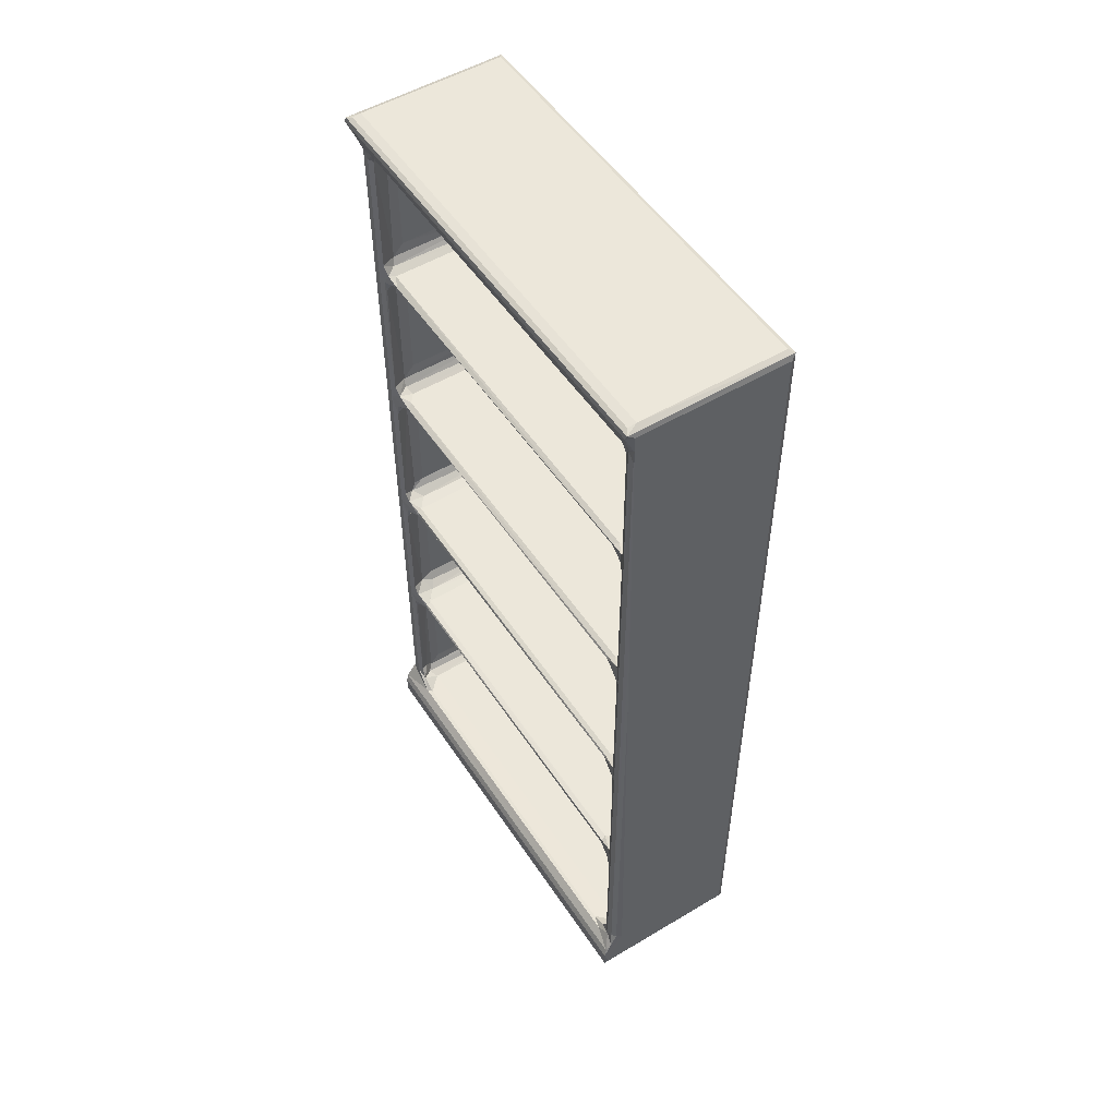
<metadata>
{"format":"obj","ext":"obj","renderer":"f3d","projection":"perspective","resolution":1024,"background":"white","views":[{"elev":52.3,"azim":-32.7,"up":"+Z"}]}
</metadata>
<code>
v 130.2 95.28 0.1874
v 130.1 95.2 1.814
v 130.5 95.13 0.636
v 130.5 95.67 -0.0002522
v 130.4 95.36 2.371
v 130.8 95.25 3.027
v 130.9 97.4 2.947
v 131 95.6 -0.001528
v 131.8 96.35 0.2762
v 131.6 97.13 0.6341
v 131.4 97.13 0.186
v 132 96.54 2.055
v 131.7 97.13 1.427
v 132.8 95.9 0.2434
v 132.8 96.12 1.416
v 131.1 95.68 4.049
v 131.4 95.27 4.248
v 131.9 95.13 3.878
v 131.1 96.26 3.498
v 131.2 97.21 3.378
v 132.6 96.48 3.159
v 131.3 96.73 4.259
v 132.7 97.14 2.874
v 132.6 97.13 2.375
v 132.6 96.11 3.707
v 133.4 95.99 4.497
v 131.2 98.45 2.983
v 142.7 95.13 0.6353
v 143 95.27 0.1939
v 142.5 95.59 -0.0171
v 141.3 96.11 1.427
v 141.3 97.13 2.876
v 141.3 95.99 4.497
v 141.3 97.13 2.375
v 133.4 95.99 14.74
v 131.3 96.73 14.55
v 132 96.39 15.22
v 132.5 96.11 14.74
v 130.4 130.6 2.355
v 131.4 128.6 0.186
v 131.7 128.6 1.426
v 132.6 128.6 2.875
v 132 129.2 2.048
v 131.2 127.2 2.987
v 131.1 96.27 15.95
v 131.8 97.03 15.41
v 131.4 97.28 15.71
v 131.6 98.4 16.42
v 131.4 97.09 17.02
v 133.4 96.37 15.42
v 132.8 97.03 15.83
v 132.8 96.37 17.19
v 133 96.99 16.72
v 131.6 98.49 16.17
v 132.1 98.57 16.5
v 132 98.76 16
v 132.9 97.95 16
v 133.4 97.92 16.5
v 141.3 97.01 15.84
v 140.5 97.01 16.7
v 141.5 96.35 17.19
v 131.1 96.26 29.33
v 132.5 96.12 17.95
v 131.3 96.73 17.62
v 131.3 96.73 27.94
v 133.4 95.99 17.89
v 132.5 96.11 28.12
v 132 96.38 28.63
v 133.4 95.99 28.12
v 141.3 95.99 17.89
v 142.7 95.13 71.36
v 131.5 97.09 28.85
v 131.6 98.36 29.76
v 132.9 97.02 29.32
v 133.4 96.37 28.86
v 131.7 98.51 29.59
v 132.2 97.96 29.38
v 132.1 98.76 29.54
v 133.4 97.92 29.54
v 140.5 97.01 29.33
v 140.5 97.92 29.54
v 131.3 96.77 30.5
v 131.4 96.69 30.98
v 132.5 96.12 31.34
v 131.9 97.38 30.27
v 133.1 96.37 30.6
v 132.9 96.99 30.21
v 133.4 95.99 31.28
v 131.3 96.72 41.29
v 131.1 96.26 42.82
v 131.7 98.35 29.92
v 132 98.2 30.04
v 141.3 95.99 31.28
v 141.3 97.01 30.19
v 141.3 97.92 30.04
v 131.7 127.3 16.1
v 132 127.7 16
v 141.3 97.92 16
v 131.6 127.5 16.27
v 131.7 127.4 16.44
v 132.1 127.8 16.5
v 132.1 127.7 29.54
v 132 127.8 30.04
v 133 96 41.5
v 131.4 95.27 68.67
v 132 96.41 42.07
v 131.5 97.1 42.28
v 133.4 96.37 42.28
v 140.5 96.37 42.28
v 131.6 98.37 43.22
v 131.5 97.07 43.9
v 132.8 96.48 43.93
v 131.3 96.73 44.51
v 132.9 97.03 42.78
v 132.8 97.13 43.55
v 132.6 96.11 44.6
v 133.4 95.99 45.45
v 131.9 95.13 69.47
v 131.1 95.68 68.29
v 133.4 95.99 54.9
v 131.7 98.63 43.04
v 132.6 98.18 43.02
v 131.7 98.39 43.38
v 132 98.12 43.54
v 140.5 97.01 42.79
v 141.3 96.11 44.55
v 140.5 97.92 43.04
v 141.3 97.13 43.54
v 132.5 96.12 55.71
v 131.3 96.74 55.41
v 131.1 96.25 55.94
v 130.7 95.13 71.39
v 132.2 96.49 56.24
v 131.5 97.1 56.24
v 131.5 97.08 57.29
v 132.8 96.48 57.38
v 132.5 96.11 58
v 131.3 96.74 57.79
v 132.6 97.13 57.04
v 132.6 97.13 56.54
v 131.3 96.73 67.97
v 133.4 95.99 58.84
v 132.5 96.13 69.08
v 131.7 98.35 56.87
v 132 98.1 57.04
v 131.7 98.39 56.71
v 132 97.95 56.54
v 141.3 97.13 57.04
v 132.6 128.6 43.54
v 132 127.8 43.54
v 141.3 97.13 56.54
v 132 128.5 56.54
v 132 128.6 57.04
v 130.1 95.38 71.41
v 130.2 95.24 71.75
v 130.9 95.29 69.88
v 130.5 95.67 71.91
v 130.9 95.91 69.47
v 133.4 95.99 69.08
v 131.1 96.25 68.89
v 141.3 95.99 69.08
v 131.9 96.63 70.51
v 131.4 97.31 69.43
v 131.2 97.34 69.29
v 131.6 97.18 69.93
v 132.9 96.11 69.97
v 133.4 96.49 70.62
v 131.2 95.67 72
v 143 95.27 71.81
v 132.5 97.13 70.88
v 133.4 97.13 71
v 141.3 97.13 71
v 130.1 130.6 71.4
v 130.5 129.9 70.27
v 131.4 128.6 69.47
v 131.2 130.1 72
v 130.9 128.4 69.44
v 131.6 128.6 69.94
v 132.5 128.6 70.88
v 133.4 128.6 71
v 130.1 130.4 1.83
v 130.2 130.5 0.1938
v 130.5 130.1 -0.000436
v 130.9 127.7 2.956
v 131.6 128.6 0.635
v 132.6 128.6 2.375
v 141.3 128.6 2.375
v 131 128.6 -0.0005
v 130.5 130.6 0.6364
v 131.3 128.6 3.65
v 132.2 129.3 3.198
v 131.9 130.1 0.003989
v 131.9 129.4 0.1746
v 132.8 129.8 0.2518
v 132.8 129.6 1.426
v 131.1 130.1 3.474
v 131.1 129.5 4.12
v 131.3 129 4.53
v 131.9 129.4 4.497
v 131.9 130.6 3.882
v 131.4 130.5 3.875
v 132.6 129.7 3.738
v 133.4 129.8 4.497
v 141.3 128.6 2.874
v 141.4 129.9 0.2478
v 142.8 130.2 -0.006575
v 142.7 130.6 0.6369
v 141.8 129.3 3.143
v 141.3 129.7 3.693
v 131.4 129.1 14.85
v 133.4 129.8 14.74
v 131.3 129 15.68
v 132.5 129.7 14.74
v 131.9 130.6 69.85
v 141.3 129.8 4.497
v 141.3 127.8 16
v 131.6 127.4 29.66
v 140.5 127.8 29.54
v 131.7 127.5 29.93
v 131.8 128.8 15.51
v 131.4 128.7 17.07
v 132.9 128.8 15.84
v 132.9 128.8 16.7
v 131.1 129.5 16.77
v 132.6 129.4 15.41
v 132.4 129.6 17.57
v 133.4 129.4 17.16
v 141.5 129.4 15.42
v 131.3 129 17.9
v 133.4 129.8 17.89
v 131.3 129 28.16
v 131.1 129.5 30.17
v 133.4 129.8 28.12
v 131.3 128.8 29.18
v 131.8 128.8 28.95
v 132.9 128.8 29.32
v 132.5 129.7 28.12
v 132.4 129.4 28.85
v 141.4 128.7 29.34
v 131.4 128.7 30.5
v 132.9 128.8 30.19
v 131.3 129 31.32
v 132.2 129.5 30.71
v 132.5 129.7 31.27
v 133.4 129.8 31.27
v 132.4 129.6 41.51
v 131.3 129 41.54
v 131.1 129.5 43.35
v 141.8 129.4 30.57
v 133.4 129.8 41.51
v 131.6 127.6 43.31
v 131.7 127.6 43.04
v 140.5 127.8 43.04
v 131.6 127.7 56.78
v 141.3 128.6 56.54
v 131.8 128.8 42.38
v 132.4 129.4 42.26
v 131.3 128.8 42.58
v 141 129.4 42.28
v 131.4 128.7 43.9
v 133 128.8 42.78
v 131.3 129 44.77
v 132.5 129.6 44.56
v 132.3 129.3 43.94
v 133.4 129.8 45.45
v 131.1 129.5 56.52
v 131.1 130.1 68.83
v 141.1 128.8 42.78
v 141.3 129.8 45.45
v 131.4 129.1 55.51
v 131.3 129 56.46
v 132.5 129.6 54.86
v 133.4 129.8 54.9
v 142.7 130.6 71.36
v 131.4 128.6 57.3
v 131.8 128.7 56.32
v 132.7 129.6 55.71
v 132.3 129.3 56.27
v 131.3 129 58.17
v 132.2 129.3 57.4
v 132.5 129.6 58
v 131.3 130.5 69
v 133.4 129.8 58.84
v 141.3 129.7 55.71
v 141.3 129.7 57.98
v 130.2 130.5 71.76
v 130.5 130.1 71.91
v 131.2 127.8 69.3
v 141.3 128.6 71
v 131.9 129.1 70.49
v 142.7 130.1 72
v 130.8 130.5 70.22
v 131.1 129.5 68.29
v 131.3 129 68.29
v 133.4 129.8 69.08
v 132.7 129.7 69.95
v 141.3 129.8 69.08
v 131.1 130.6 71.37
v 133.2 129.3 70.62
v 141.5 129.3 70.61
v 143 130.5 71.81
v 141.3 95.9 0.2546
v 142 96.55 3.14
v 141.7 96.43 1.973
v 142.1 96.35 0.1642
v 142.7 97.43 0.1949
v 142.8 97.4 0.0006195
v 142.4 97.37 1.424
v 141.3 96.11 3.694
v 142 96.95 2.035
v 142 96.37 4.497
v 142.4 97.03 3.698
v 142.6 97.92 4.497
v 141.3 95.99 14.73
v 142.4 97.03 14.46
v 142.6 97.92 13.95
v 143.1 95.67 0.6355
v 142.4 128.5 1.429
v 142.6 127.8 4.497
v 142.6 127.8 13.95
v 141.8 96.31 15.34
v 140.5 97.92 16.5
v 141.5 97.54 16.7
v 142 96.41 17.42
v 142.4 97.92 14.89
v 142 97.65 15.58
v 142.1 97.92 17.16
v 142.4 97.01 17.89
v 142.4 97.01 28.12
v 141.3 95.99 28.11
v 142 96.37 28.65
v 142.6 97.92 17.89
v 142.6 97.92 28.12
v 140.5 96.37 28.86
v 141.5 97.92 29.33
v 142.1 97.65 28.86
v 141.6 96.37 30.6
v 142 96.39 30.81
v 142.4 97.03 31.14
v 142 97.91 30.45
v 142.6 97.92 32.06
v 143.1 95.68 71.36
v 142.6 127.8 28.12
v 142.6 127.8 17.89
v 143.1 112.2 47.84
v 141.3 127.8 30.04
v 142.6 127.8 32.06
v 142.6 97.92 41.51
v 141.3 95.99 41.51
v 142 96.37 42.05
v 142.4 97.01 41.51
v 142.1 97.65 42.28
v 141.6 96.49 43.92
v 141.3 95.99 45.45
v 142 96.67 43.93
v 142 96.37 45.45
v 142.4 97.06 44.56
v 141.3 95.99 54.9
v 142.4 97.02 55.32
v 141.5 97.92 42.79
v 142.6 97.92 45.45
v 142 96.37 54.9
v 142.6 97.92 54.9
v 141.8 96.45 56.23
v 141.3 96.11 55.71
v 142 96.57 57.37
v 141.3 96 58.3
v 142 96.96 56.26
v 142.4 97.04 57.99
v 142 96.37 58.84
v 142.4 97.92 55.71
v 142.6 97.92 58.84
v 142.1 128.2 42.29
v 142 127.8 43.91
v 141.3 128.6 43.54
v 142.4 128.7 44.56
v 142.4 128.7 57.98
v 142.6 127.8 58.84
v 142.6 127.8 54.9
v 142.4 128.7 55.7
v 142 96.37 69.08
v 142.4 97.02 69.53
v 142.6 97.92 69.08
v 141.3 96.11 69.98
v 141.8 96.44 70.57
v 142 96.95 70.63
v 142.7 95.68 72
v 142.4 97.92 69.98
v 142.6 127.8 69.08
v 142.7 127.9 0.1974
v 142 127.8 3.153
v 142.4 128.3 3.699
v 142 128.4 2.032
v 143.1 130.1 0.6387
v 143 130.5 0.1887
v 141.3 129.7 1.427
v 141 129.3 2.032
v 142.4 129.1 0.2727
v 142.4 128.7 4.497
v 141.9 129.3 1.656
v 142 129.4 4.234
v 142.4 128.7 14.87
v 141.3 129.8 14.74
v 141.4 128.7 16.7
v 142.1 127.8 17.16
v 140.5 127.8 16.5
v 142 128.2 15.57
v 142.1 128.2 28.86
v 142.4 128.3 31.13
v 142 127.8 30.45
v 142.6 127.8 41.51
v 143.1 130.1 71.37
v 141.3 128.7 15.84
v 141.8 129.4 17.14
v 142 129.4 14.47
v 141.3 129.8 17.89
v 141.3 129.8 28.12
v 142.4 128.7 17.89
v 142.4 128.7 28.12
v 142 129.4 17.62
v 142 129.4 28.29
v 141 129.4 28.86
v 141.3 128.7 30.19
v 141.3 129.8 31.27
v 142.4 128.7 32.06
v 142.4 128.7 41.51
v 142 129.4 31.08
v 141.5 127.8 42.79
v 142.6 127.8 45.45
v 141.3 128.6 57.04
v 142 128.4 56.26
v 141.9 129.2 57.35
v 141.3 129.8 41.51
v 142 129.4 41.7
v 141.8 129.2 43.88
v 141.3 129.7 44.55
v 141.3 129.8 54.9
v 142 129.3 44.44
v 142 129.4 55.29
v 141.5 129.3 56.25
v 141.3 129.8 58.84
v 142 129.3 57.85
v 142 129.4 69.5
v 142 128.4 70.62
v 142.4 128.7 69.93
v 141.3 129.7 69.98
f 1 3 2
f 2 6 5
f 1 4 8
f 9 11 10
f 8 11 9
f 9 13 12
f 9 10 13
f 8 9 14
f 9 15 14
f 9 12 15
f 6 17 16
f 6 2 17
f 2 18 17
f 2 3 18
f 6 16 19
f 5 6 19
f 19 20 7
f 5 19 7
f 21 20 22
f 19 22 20
f 21 23 20
f 21 22 25
f 7 20 27
f 20 23 27
f 1 28 3
f 1 29 28
f 1 30 29
f 1 8 30
f 8 14 30
f 14 15 31
f 21 32 23
f 25 26 33
f 15 12 31
f 12 24 34
f 25 35 26
f 22 36 37
f 22 38 25
f 25 38 35
f 22 37 38
f 26 35 33
f 5 7 39
f 2 5 39
f 11 40 10
f 8 40 11
f 10 41 13
f 13 41 12
f 27 23 42
f 41 43 12
f 12 43 24
f 16 45 19
f 19 36 22
f 19 45 36
f 37 36 46
f 36 47 46
f 45 47 36
f 45 48 47
f 45 49 48
f 38 50 35
f 38 37 50
f 37 46 51
f 52 53 49
f 37 51 50
f 47 48 54
f 49 55 48
f 54 56 47
f 46 57 51
f 46 47 57
f 49 53 55
f 47 56 57
f 53 58 55
f 50 51 59
f 52 60 53
f 52 61 60
f 51 57 59
f 53 60 58
f 16 62 45
f 52 64 63
f 52 49 64
f 45 64 49
f 45 62 64
f 62 65 64
f 52 63 66
f 63 67 66
f 63 65 68
f 63 64 65
f 63 68 67
f 67 69 66
f 52 66 70
f 66 69 70
f 52 70 61
f 68 65 72
f 62 72 65
f 62 73 72
f 68 72 74
f 67 75 69
f 67 68 75
f 68 74 75
f 72 73 76
f 72 76 77
f 76 78 77
f 72 77 74
f 74 77 79
f 77 78 79
f 75 74 80
f 74 79 80
f 80 79 81
f 79 78 81
f 62 82 73
f 82 83 85
f 83 84 86
f 83 87 85
f 83 86 87
f 86 84 88
f 82 89 83
f 62 89 82
f 16 90 62
f 62 90 89
f 82 85 91
f 73 82 91
f 91 85 92
f 87 92 85
f 86 88 93
f 86 94 87
f 87 94 92
f 94 95 92
f 54 96 56
f 96 97 56
f 96 54 99
f 54 48 99
f 48 55 100
f 99 48 100
f 78 102 81
f 84 104 88
f 17 105 16
f 17 18 105
f 84 83 89
f 84 89 106
f 106 89 107
f 90 107 89
f 84 106 104
f 104 106 108
f 88 104 93
f 104 108 109
f 90 110 107
f 90 111 110
f 112 111 113
f 90 113 111
f 106 107 114
f 112 115 111
f 106 114 108
f 112 113 116
f 105 18 118
f 105 119 16
f 16 119 90
f 116 120 117
f 107 110 121
f 107 121 122
f 111 124 123
f 110 111 123
f 107 122 114
f 111 115 124
f 108 114 125
f 108 125 109
f 112 116 126
f 116 117 126
f 114 127 125
f 114 122 127
f 122 121 127
f 129 113 130
f 119 131 90
f 90 131 113
f 131 130 113
f 113 129 116
f 116 129 120
f 118 18 132
f 18 71 132
f 129 130 133
f 133 130 134
f 131 134 130
f 131 135 134
f 136 138 137
f 136 135 138
f 131 138 135
f 136 139 135
f 133 134 140
f 131 141 138
f 137 143 142
f 135 145 144
f 134 144 146
f 134 135 144
f 134 146 147
f 135 139 145
f 134 147 140
f 123 124 150
f 124 149 150
f 124 128 149
f 139 148 145
f 146 152 147
f 145 148 153
f 154 132 155
f 154 156 132
f 137 138 143
f 143 159 142
f 119 160 131
f 143 138 141
f 131 160 141
f 142 159 161
f 105 156 119
f 156 158 160
f 156 105 132
f 156 154 158
f 105 118 132
f 119 156 160
f 143 163 162
f 143 141 163
f 141 164 163
f 160 164 141
f 160 158 164
f 162 163 165
f 162 166 143
f 143 166 159
f 166 162 167
f 155 168 157
f 155 169 168
f 132 169 155
f 162 171 167
f 162 170 171
f 132 71 169
f 167 171 172
f 154 173 158
f 154 155 173
f 158 173 174
f 163 175 165
f 164 175 163
f 157 168 176
f 158 174 177
f 158 177 164
f 175 178 165
f 165 178 162
f 162 179 170
f 170 180 171
f 170 179 180
f 2 39 181
f 1 2 182
f 1 183 4
f 182 2 181
f 39 7 184
f 1 182 183
f 7 27 44
f 40 185 10
f 10 185 41
f 7 44 184
f 43 186 24
f 24 186 187
f 4 188 8
f 4 183 188
f 8 188 40
f 27 42 44
f 182 39 189
f 182 181 39
f 184 44 190
f 42 190 44
f 42 191 190
f 183 192 188
f 40 193 185
f 188 193 40
f 188 192 193
f 185 43 41
f 185 193 43
f 183 182 192
f 193 192 194
f 193 195 43
f 193 194 195
f 184 197 196
f 184 190 197
f 184 196 39
f 190 199 198
f 190 191 199
f 190 198 197
f 39 196 201
f 39 201 200
f 191 202 199
f 39 200 189
f 194 206 205
f 194 192 206
f 192 182 206
f 42 208 191
f 191 208 202
f 208 209 202
f 202 209 203
f 42 204 208
f 189 200 207
f 198 199 210
f 202 203 211
f 198 212 197
f 198 210 212
f 199 202 213
f 202 211 213
f 203 215 211
f 200 214 207
f 100 55 101
f 56 97 216
f 76 102 78
f 76 73 217
f 91 92 219
f 73 91 219
f 219 92 103
f 73 219 217
f 92 95 103
f 76 217 102
f 96 99 212
f 96 212 97
f 212 220 97
f 99 100 221
f 97 220 222
f 100 223 221
f 100 101 223
f 212 224 197
f 197 224 196
f 199 213 210
f 212 210 220
f 212 99 224
f 99 221 224
f 210 213 225
f 213 211 225
f 220 225 222
f 220 210 225
f 221 223 226
f 223 227 226
f 211 228 225
f 222 225 228
f 221 226 229
f 221 229 224
f 226 227 230
f 229 231 224
f 231 232 224
f 224 232 196
f 201 214 200
f 226 230 233
f 217 234 102
f 234 235 102
f 102 235 236
f 229 226 231
f 226 233 237
f 226 237 231
f 231 238 235
f 231 234 232
f 231 235 234
f 234 217 232
f 235 238 236
f 231 237 238
f 237 233 238
f 102 236 239
f 236 238 239
f 219 103 240
f 217 219 240
f 103 241 240
f 217 240 232
f 240 243 242
f 240 242 232
f 240 241 243
f 243 245 244
f 242 243 246
f 242 246 247
f 242 248 232
f 232 248 196
f 243 244 246
f 241 249 243
f 243 249 245
f 121 110 251
f 123 150 251
f 110 123 251
f 121 251 252
f 121 252 253
f 146 144 254
f 146 254 152
f 147 152 151
f 144 145 153
f 144 153 254
f 242 247 248
f 244 245 246
f 247 257 256
f 247 246 257
f 247 258 248
f 247 256 258
f 246 245 250
f 246 250 257
f 250 259 257
f 252 251 258
f 258 251 248
f 258 256 252
f 251 150 260
f 251 260 248
f 252 256 261
f 150 149 260
f 260 263 262
f 260 264 263
f 260 262 248
f 256 257 261
f 260 149 264
f 262 266 248
f 248 266 196
f 266 267 196
f 196 267 201
f 252 268 253
f 252 261 268
f 261 257 268
f 268 257 259
f 263 269 265
f 262 263 270
f 262 271 266
f 262 270 271
f 270 263 272
f 263 273 272
f 263 265 273
f 254 153 275
f 254 275 271
f 254 276 152
f 254 271 276
f 270 272 277
f 270 278 276
f 270 277 278
f 271 270 276
f 271 275 266
f 275 280 279
f 275 279 266
f 272 273 277
f 275 153 280
f 276 278 152
f 279 280 281
f 201 282 214
f 267 282 201
f 152 278 255
f 273 284 277
f 277 284 278
f 280 285 281
f 281 285 283
f 155 287 286
f 155 157 287
f 173 155 286
f 177 288 164
f 164 288 175
f 157 176 287
f 178 290 162
f 162 290 179
f 173 292 174
f 279 293 266
f 266 293 267
f 279 281 294
f 279 294 293
f 281 283 295
f 294 281 296
f 281 295 296
f 295 283 297
f 288 177 175
f 294 177 293
f 294 175 177
f 293 177 267
f 177 174 267
f 175 290 178
f 175 294 290
f 267 174 292
f 267 292 282
f 282 292 214
f 292 298 214
f 294 296 290
f 296 299 290
f 292 173 298
f 173 286 298
f 287 176 286
f 179 299 180
f 179 290 299
f 295 297 296
f 296 300 299
f 176 291 286
f 180 299 300
f 298 286 301
f 291 301 286
f 14 31 302
f 28 18 3
f 21 303 32
f 31 12 304
f 12 34 304
f 21 25 303
f 30 14 302
f 30 302 305
f 302 304 305
f 302 31 304
f 305 307 30
f 305 306 307
f 305 308 306
f 305 304 308
f 303 25 309
f 25 33 309
f 304 34 310
f 304 310 308
f 309 311 303
f 309 33 311
f 303 311 312
f 18 28 71
f 311 315 312
f 312 316 313
f 312 315 316
f 30 307 29
f 28 29 71
f 306 308 318
f 308 310 318
f 23 32 42
f 24 187 34
f 34 187 310
f 312 313 319
f 32 204 42
f 32 303 204
f 33 35 314
f 35 321 314
f 35 50 321
f 50 59 321
f 59 57 98
f 60 322 58
f 57 56 98
f 33 321 311
f 311 321 315
f 33 314 321
f 61 323 60
f 61 324 323
f 60 323 322
f 315 325 316
f 315 326 325
f 315 321 326
f 59 326 321
f 59 98 326
f 323 324 327
f 61 70 324
f 324 329 328
f 70 331 324
f 324 331 329
f 324 332 327
f 324 328 332
f 328 329 332
f 70 69 330
f 69 75 334
f 75 80 334
f 69 334 330
f 70 330 331
f 330 334 331
f 334 80 331
f 329 333 332
f 80 335 331
f 80 81 335
f 331 335 336
f 329 336 333
f 329 331 336
f 86 93 337
f 86 337 94
f 337 93 338
f 337 338 94
f 94 340 95
f 94 338 340
f 338 339 340
f 58 322 55
f 332 333 343
f 98 56 216
f 313 316 320
f 316 325 320
f 98 216 326
f 332 343 344
f 333 336 343
f 95 340 346
f 339 341 347
f 341 348 347
f 104 349 93
f 104 109 349
f 93 350 338
f 93 349 350
f 338 351 339
f 338 350 351
f 349 109 350
f 339 351 341
f 351 348 341
f 351 352 348
f 351 350 352
f 112 128 115
f 112 353 128
f 126 117 354
f 112 126 353
f 117 120 354
f 115 128 124
f 109 125 350
f 353 355 128
f 353 126 355
f 126 356 355
f 126 354 356
f 355 356 357
f 120 358 354
f 354 358 356
f 356 359 357
f 125 360 350
f 125 127 360
f 350 360 352
f 357 359 361
f 29 317 169
f 71 29 169
f 358 362 356
f 356 362 359
f 359 363 361
f 129 133 364
f 120 129 365
f 129 364 365
f 133 140 364
f 120 365 358
f 136 148 139
f 364 140 151
f 136 137 366
f 136 366 148
f 137 142 367
f 140 147 151
f 366 137 367
f 358 364 362
f 358 365 364
f 362 364 359
f 364 368 359
f 364 151 368
f 367 370 366
f 366 370 369
f 359 371 363
f 359 368 371
f 345 342 317
f 348 352 373
f 360 373 352
f 128 355 374
f 355 357 374
f 149 128 375
f 128 374 375
f 374 357 376
f 357 361 376
f 366 369 377
f 369 378 377
f 369 372 378
f 361 363 379
f 363 371 379
f 379 371 380
f 371 368 380
f 142 161 367
f 367 381 370
f 370 382 369
f 370 381 382
f 367 161 381
f 369 383 372
f 369 382 383
f 159 166 161
f 161 166 384
f 166 385 384
f 166 167 385
f 167 172 385
f 161 385 381
f 161 384 385
f 381 385 382
f 385 386 382
f 168 387 176
f 169 387 168
f 385 172 386
f 382 388 383
f 382 386 388
f 169 317 342
f 372 383 389
f 383 388 389
f 372 389 378
f 171 180 172
f 180 289 172
f 387 169 291
f 342 301 169
f 291 169 301
f 306 318 390
f 306 390 307
f 204 303 391
f 303 312 391
f 391 312 392
f 312 319 392
f 313 320 319
f 187 393 310
f 318 310 393
f 390 206 307
f 29 395 317
f 307 395 29
f 395 394 317
f 307 206 395
f 194 205 195
f 205 396 195
f 182 189 207
f 182 207 395
f 206 182 395
f 186 43 187
f 187 43 397
f 195 397 43
f 195 396 397
f 209 215 203
f 390 398 206
f 390 318 398
f 204 391 208
f 391 392 208
f 392 319 399
f 205 206 398
f 205 400 396
f 205 398 400
f 398 318 400
f 187 400 393
f 187 397 400
f 396 400 397
f 318 393 400
f 209 401 215
f 209 208 401
f 392 401 208
f 392 399 401
f 319 402 399
f 399 402 401
f 215 401 403
f 55 322 101
f 322 323 404
f 323 405 404
f 323 327 405
f 320 325 402
f 325 326 402
f 327 344 405
f 327 332 344
f 101 322 406
f 322 404 406
f 402 326 407
f 216 407 326
f 317 394 345
f 102 218 81
f 81 218 335
f 335 408 336
f 343 336 408
f 95 346 103
f 340 339 409
f 339 347 409
f 346 340 410
f 340 409 410
f 218 239 335
f 335 239 408
f 345 394 412
f 97 222 216
f 101 406 223
f 216 222 413
f 406 404 223
f 211 215 403
f 211 403 228
f 223 414 227
f 222 228 413
f 223 404 414
f 319 320 402
f 216 413 407
f 404 405 414
f 403 401 415
f 402 415 401
f 403 415 228
f 402 228 415
f 402 407 228
f 413 228 407
f 227 416 230
f 227 414 416
f 230 416 233
f 405 418 414
f 405 344 418
f 344 419 418
f 416 417 233
f 414 420 416
f 414 418 420
f 416 420 417
f 417 420 421
f 418 419 420
f 419 421 420
f 394 395 301
f 207 301 395
f 102 239 218
f 239 238 422
f 233 422 238
f 233 417 422
f 344 343 419
f 343 408 419
f 239 421 408
f 239 422 421
f 417 421 422
f 419 408 421
f 103 346 241
f 346 423 241
f 249 424 245
f 245 424 250
f 241 423 249
f 346 249 423
f 346 410 249
f 410 409 249
f 409 347 425
f 347 426 425
f 347 411 426
f 249 427 424
f 249 409 427
f 409 425 427
f 425 426 427
f 394 301 412
f 347 348 411
f 348 373 411
f 127 121 253
f 127 428 360
f 127 253 428
f 360 428 373
f 376 361 429
f 361 379 429
f 152 255 151
f 148 366 430
f 380 368 431
f 151 431 368
f 151 255 431
f 153 148 430
f 430 366 432
f 366 377 432
f 250 433 259
f 411 373 426
f 424 433 250
f 424 427 433
f 433 427 434
f 426 434 427
f 433 434 259
f 426 373 434
f 214 274 207
f 149 435 264
f 149 375 435
f 264 436 263
f 264 435 436
f 263 436 269
f 253 268 428
f 428 268 373
f 375 374 435
f 374 438 435
f 374 376 438
f 429 379 376
f 268 434 373
f 268 259 434
f 435 438 436
f 436 438 269
f 269 438 437
f 207 274 301
f 269 437 265
f 265 437 273
f 379 380 376
f 437 438 439
f 376 439 438
f 376 380 439
f 273 437 284
f 284 440 278
f 255 278 440
f 153 430 280
f 430 432 280
f 280 432 285
f 285 441 283
f 432 377 442
f 437 439 284
f 284 439 440
f 380 440 439
f 380 431 440
f 255 440 431
f 432 442 285
f 285 442 441
f 441 442 443
f 377 443 442
f 387 291 176
f 172 289 386
f 388 386 444
f 289 444 386
f 389 388 445
f 388 444 445
f 345 412 342
f 342 412 301
f 283 441 297
f 378 445 377
f 378 389 445
f 377 445 443
f 441 443 297
f 297 446 296
f 296 446 300
f 180 300 289
f 214 298 274
f 297 443 446
f 446 443 300
f 445 300 443
f 445 444 300
f 298 301 274
f 289 300 444

</code>
